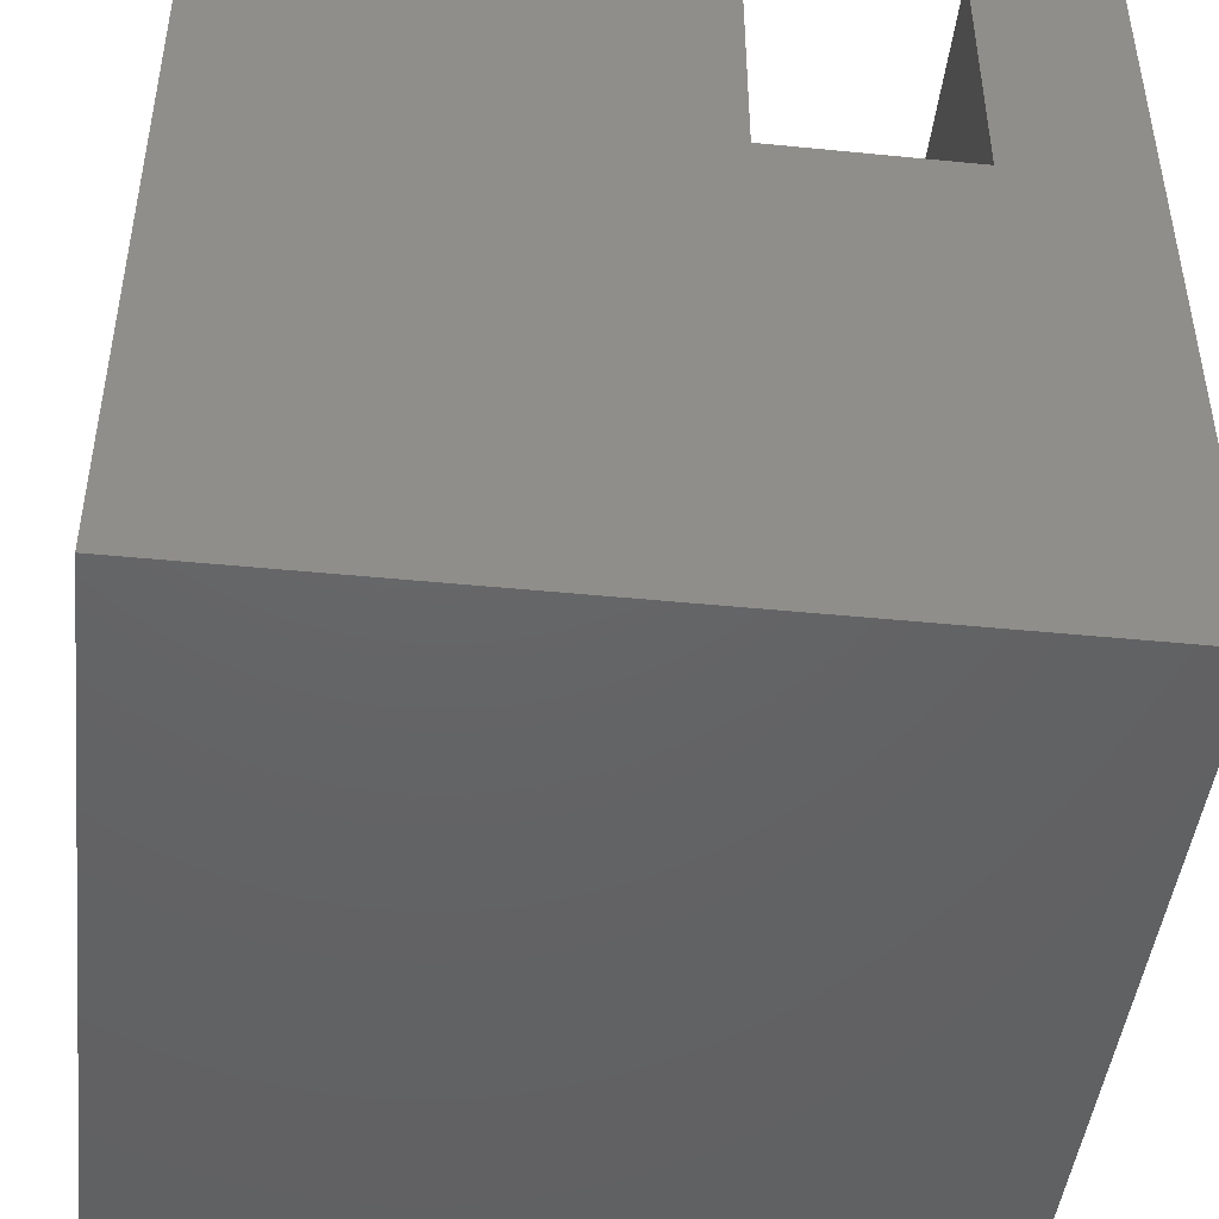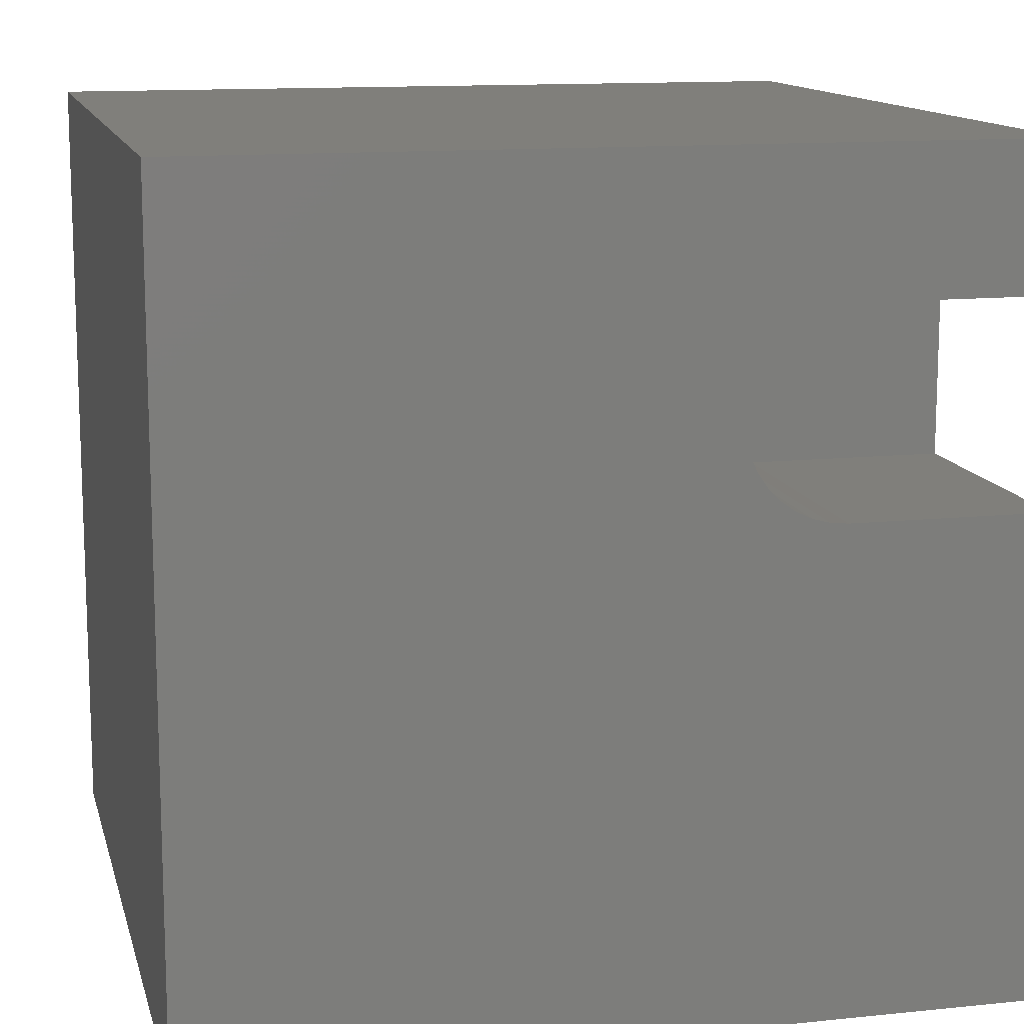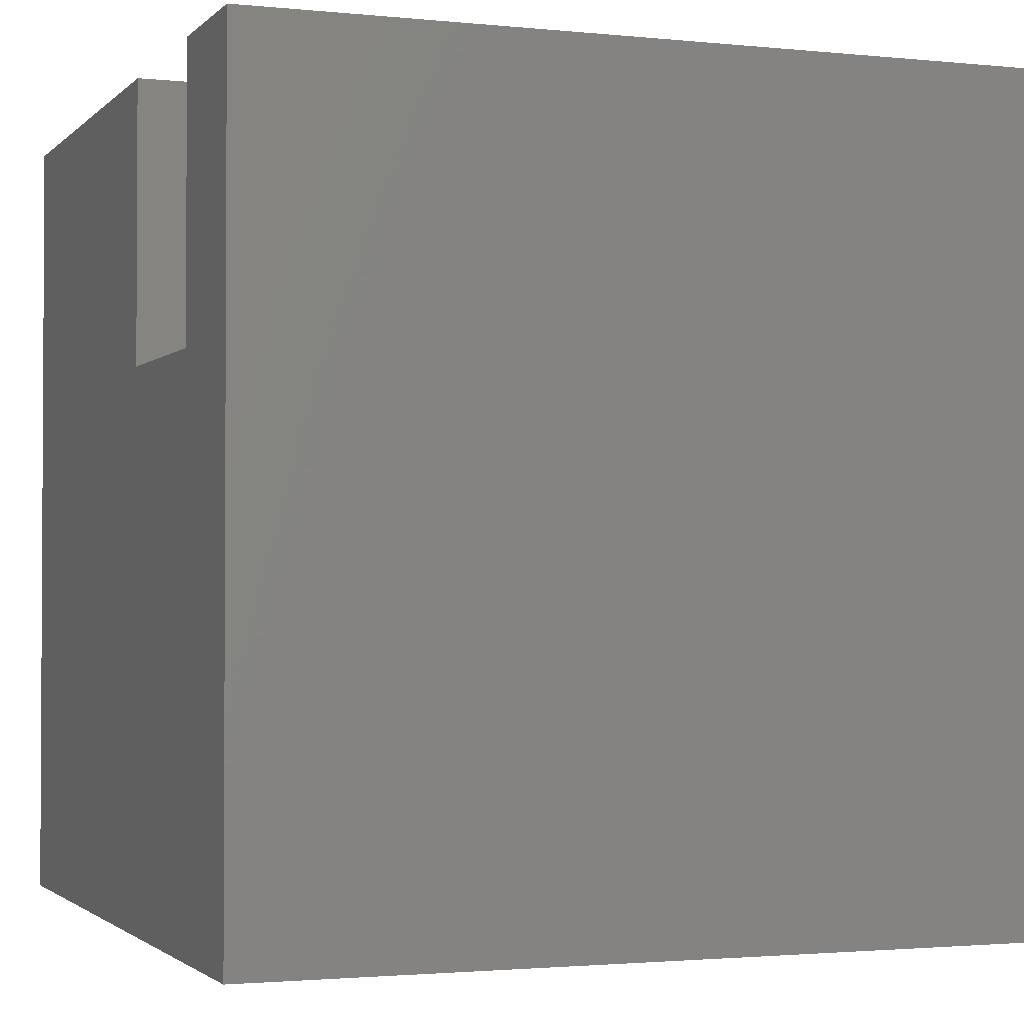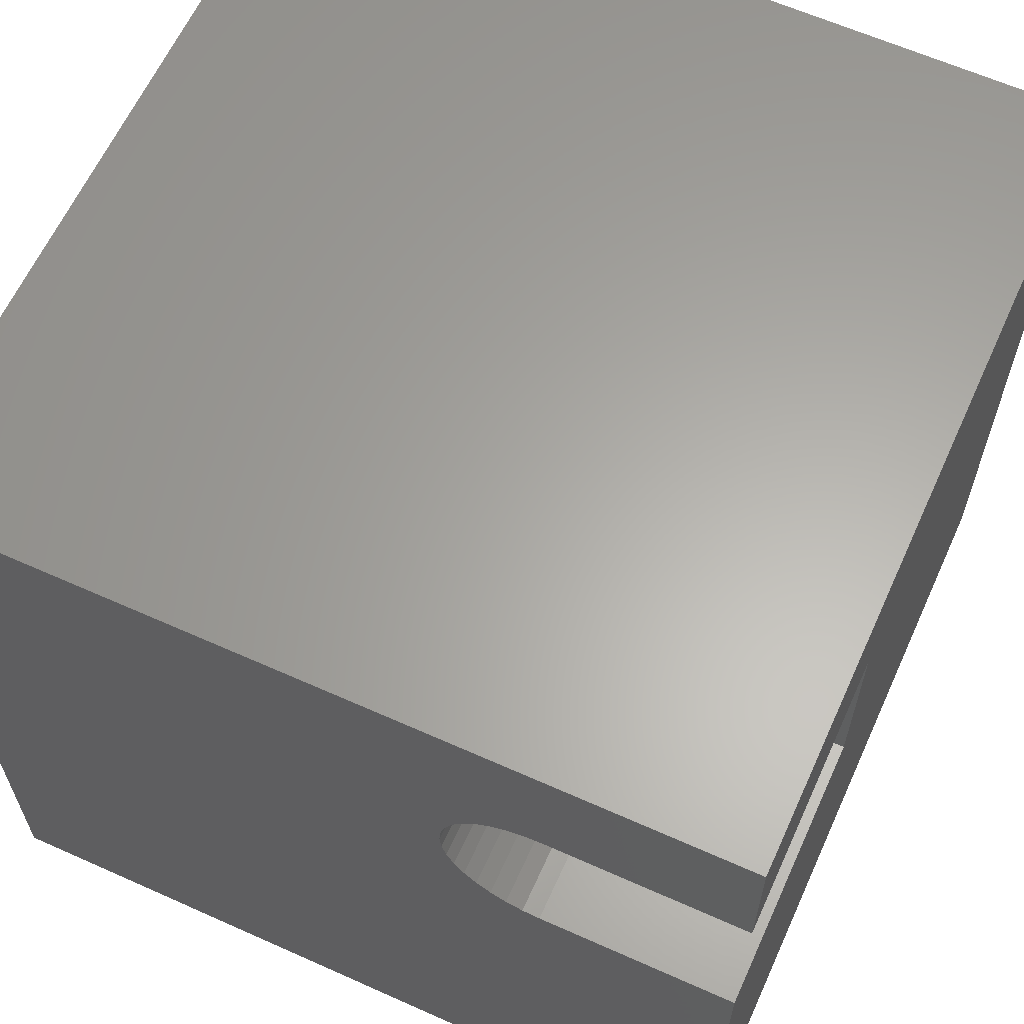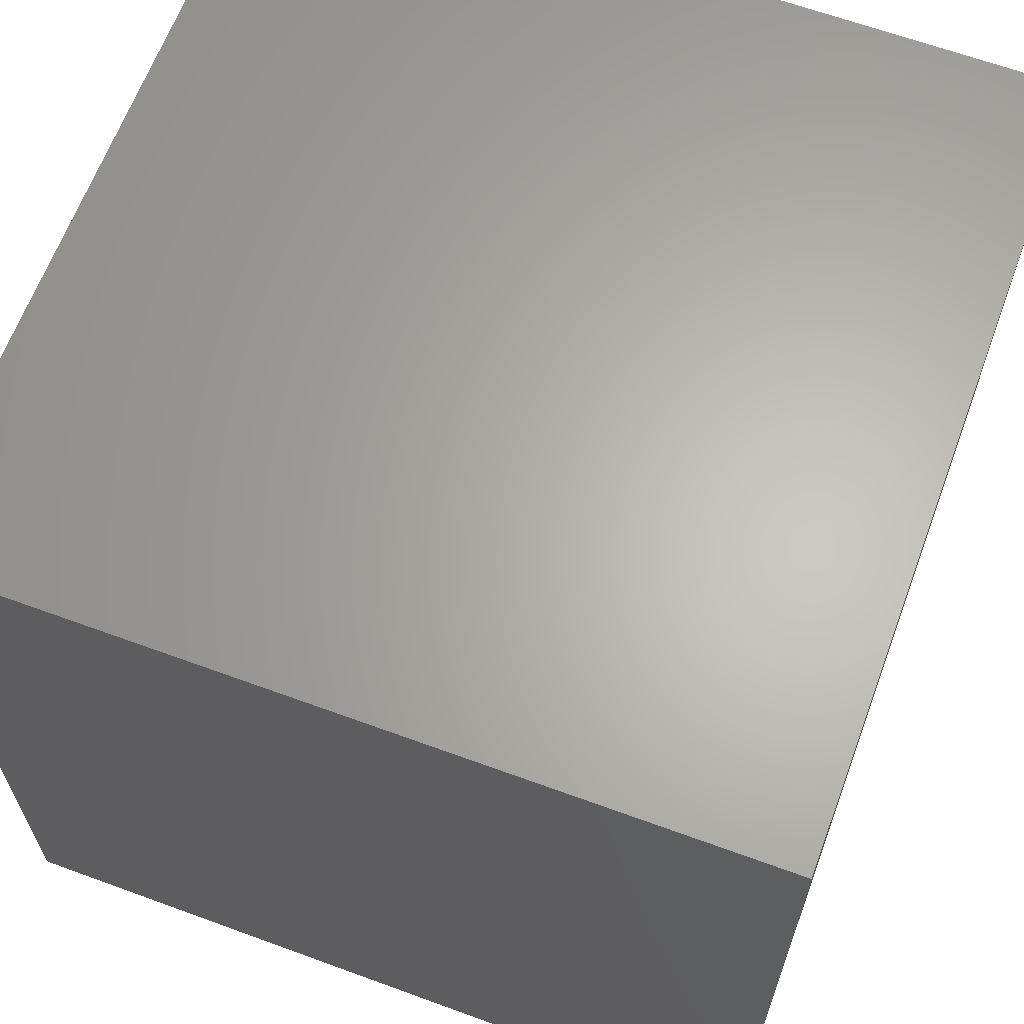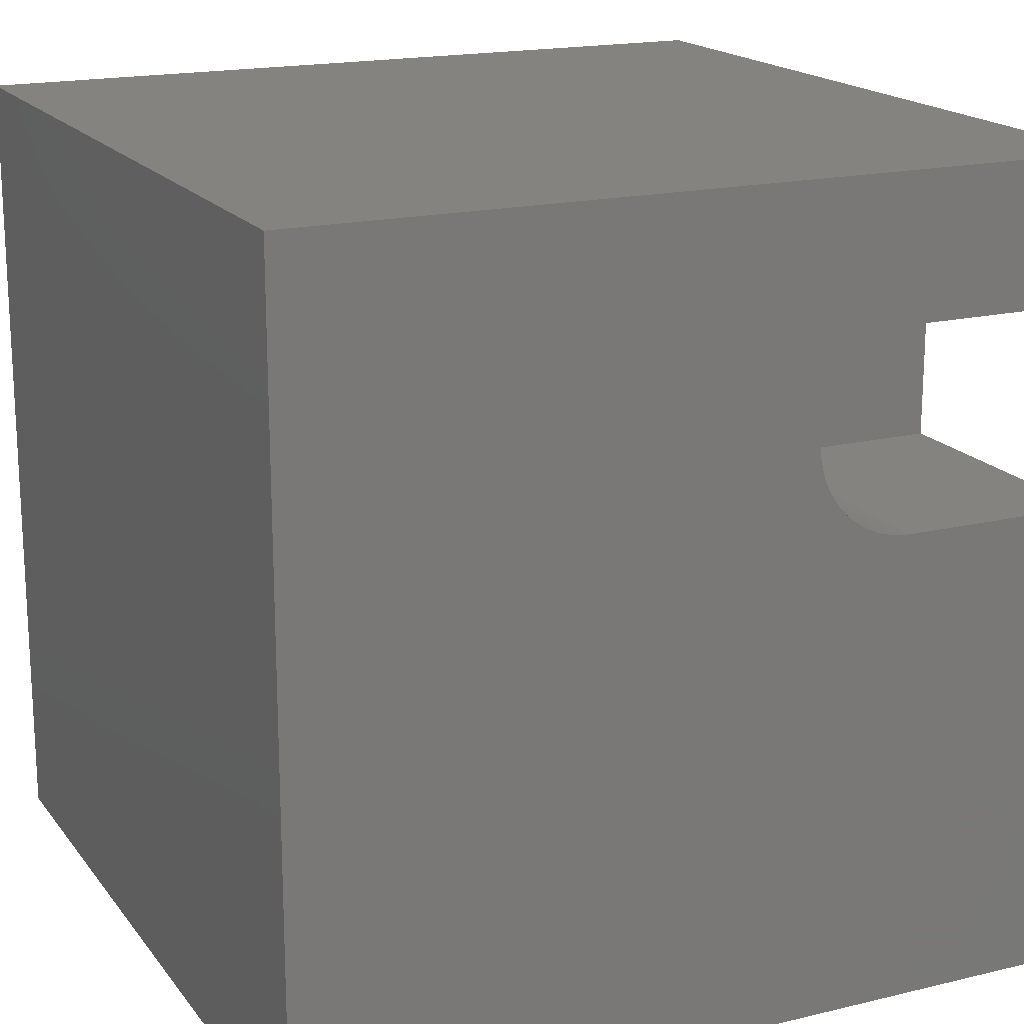
<metadata>
{"format":"stl","ext":"stl","renderer":"f3d","projection":"perspective","resolution":1024,"background":"white","views":[{"elev":-45.7,"azim":83.5,"up":"+Z"},{"elev":12.8,"azim":-13.4,"up":"+Y"},{"elev":-1.9,"azim":159.4,"up":"+Z"},{"elev":62.6,"azim":24.4,"up":"+Y"},{"elev":64.3,"azim":-159.7,"up":"+Y"},{"elev":17.9,"azim":-25.2,"up":"+Y"}]}
</metadata>
<code>
# stl→obj: 50 verts, 96 faces
v 0 10 10
v 0 10 0
v 0 0 10
v 0 0 0
v 7.61 8.278 10
v 10 8.278 10
v 10 10 10
v 6.463 7.475 10
v 6.408 7.27 10
v 6.389 7.058 10
v 6.553 7.668 10
v 6.675 7.842 10
v 6.825 7.993 10
v 7.192 5.911 10
v 7.398 5.856 10
v 10 0 10
v 7.61 5.837 10
v 10 5.837 10
v 6.999 6.001 10
v 6.825 6.123 10
v 6.675 6.273 10
v 6.553 6.448 10
v 6.463 6.64 10
v 6.408 6.846 10
v 6.999 8.115 10
v 7.192 8.205 10
v 7.398 8.26 10
v 10 8.278 6.613
v 10 5.837 6.613
v 10 0 0
v 10 10 0
v 6.463 7.475 6.613
v 6.408 7.27 6.613
v 7.61 5.837 6.613
v 7.61 8.278 6.613
v 7.398 8.26 6.613
v 7.192 8.205 6.613
v 6.999 8.115 6.613
v 6.825 7.993 6.613
v 6.675 7.842 6.613
v 6.553 7.668 6.613
v 6.389 7.058 6.613
v 6.408 6.846 6.613
v 6.999 6.001 6.613
v 6.825 6.123 6.613
v 6.675 6.273 6.613
v 7.192 5.911 6.613
v 7.398 5.856 6.613
v 6.463 6.64 6.613
v 6.553 6.448 6.613
f 1 2 3
f 3 2 4
f 5 6 7
f 8 1 9
f 9 1 10
f 8 11 1
f 1 11 12
f 1 12 13
f 14 3 15
f 15 3 16
f 15 16 17
f 17 16 18
f 14 19 3
f 3 19 20
f 3 20 21
f 21 22 3
f 3 22 23
f 3 23 1
f 1 23 24
f 1 24 10
f 13 25 1
f 1 25 26
f 1 26 7
f 7 26 27
f 7 27 5
f 7 6 28
f 18 16 29
f 29 16 30
f 29 30 28
f 28 30 31
f 28 31 7
f 2 31 4
f 4 31 30
f 7 31 1
f 1 31 2
f 30 16 4
f 4 16 3
f 32 33 34
f 29 28 34
f 34 28 35
f 34 35 36
f 36 37 34
f 34 37 38
f 34 38 39
f 39 40 34
f 34 40 41
f 34 41 32
f 33 42 43
f 44 33 45
f 45 33 46
f 44 47 33
f 33 47 48
f 33 48 34
f 43 49 33
f 33 49 50
f 33 50 46
f 29 34 18
f 18 34 17
f 35 5 27
f 35 27 36
f 36 27 26
f 36 26 37
f 37 26 25
f 37 25 38
f 38 25 13
f 38 13 39
f 39 13 12
f 39 12 40
f 40 12 11
f 40 11 41
f 41 11 8
f 41 8 32
f 32 8 9
f 32 9 33
f 33 9 10
f 33 10 42
f 42 10 24
f 42 24 43
f 43 24 23
f 43 23 49
f 49 23 22
f 49 22 50
f 50 22 21
f 50 21 46
f 46 21 20
f 46 20 45
f 45 20 19
f 45 19 44
f 44 19 14
f 44 14 47
f 47 14 15
f 47 15 48
f 48 15 17
f 48 17 34
f 35 28 5
f 5 28 6

</code>
